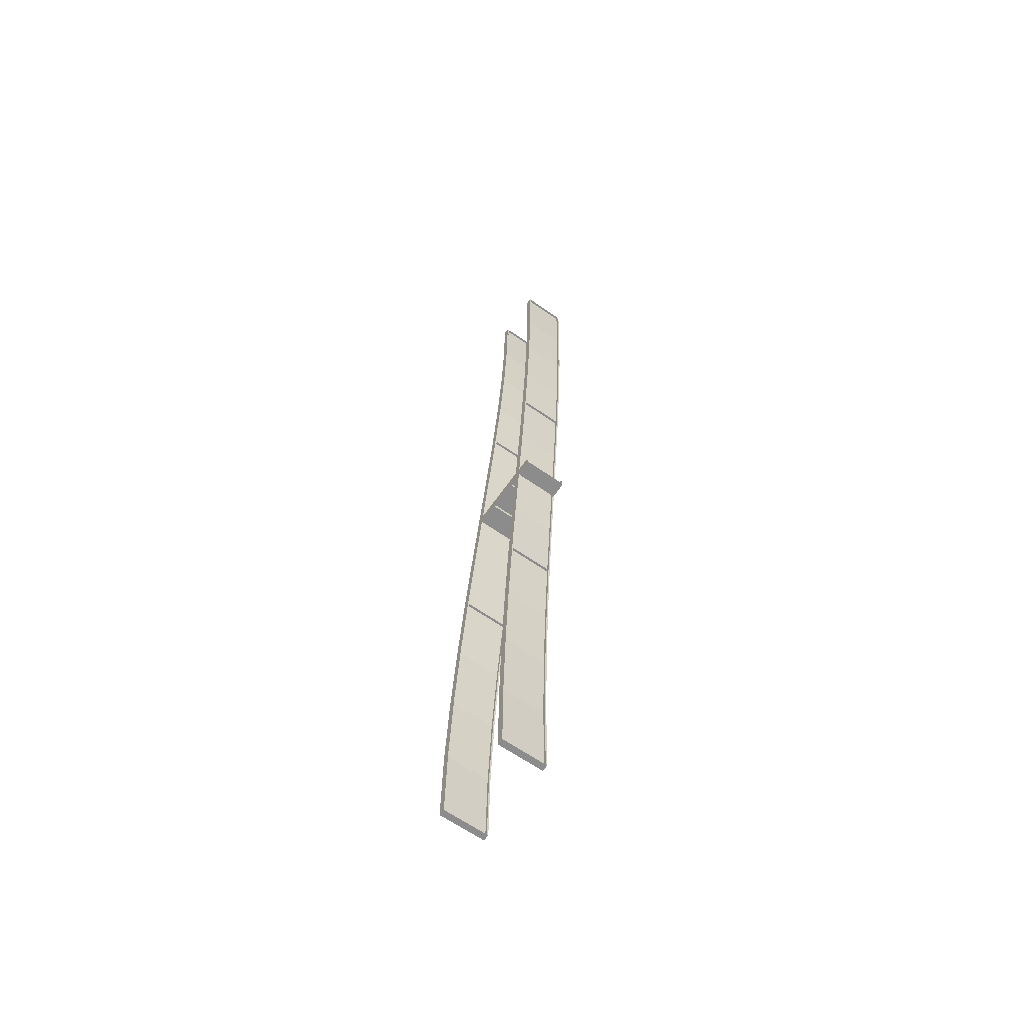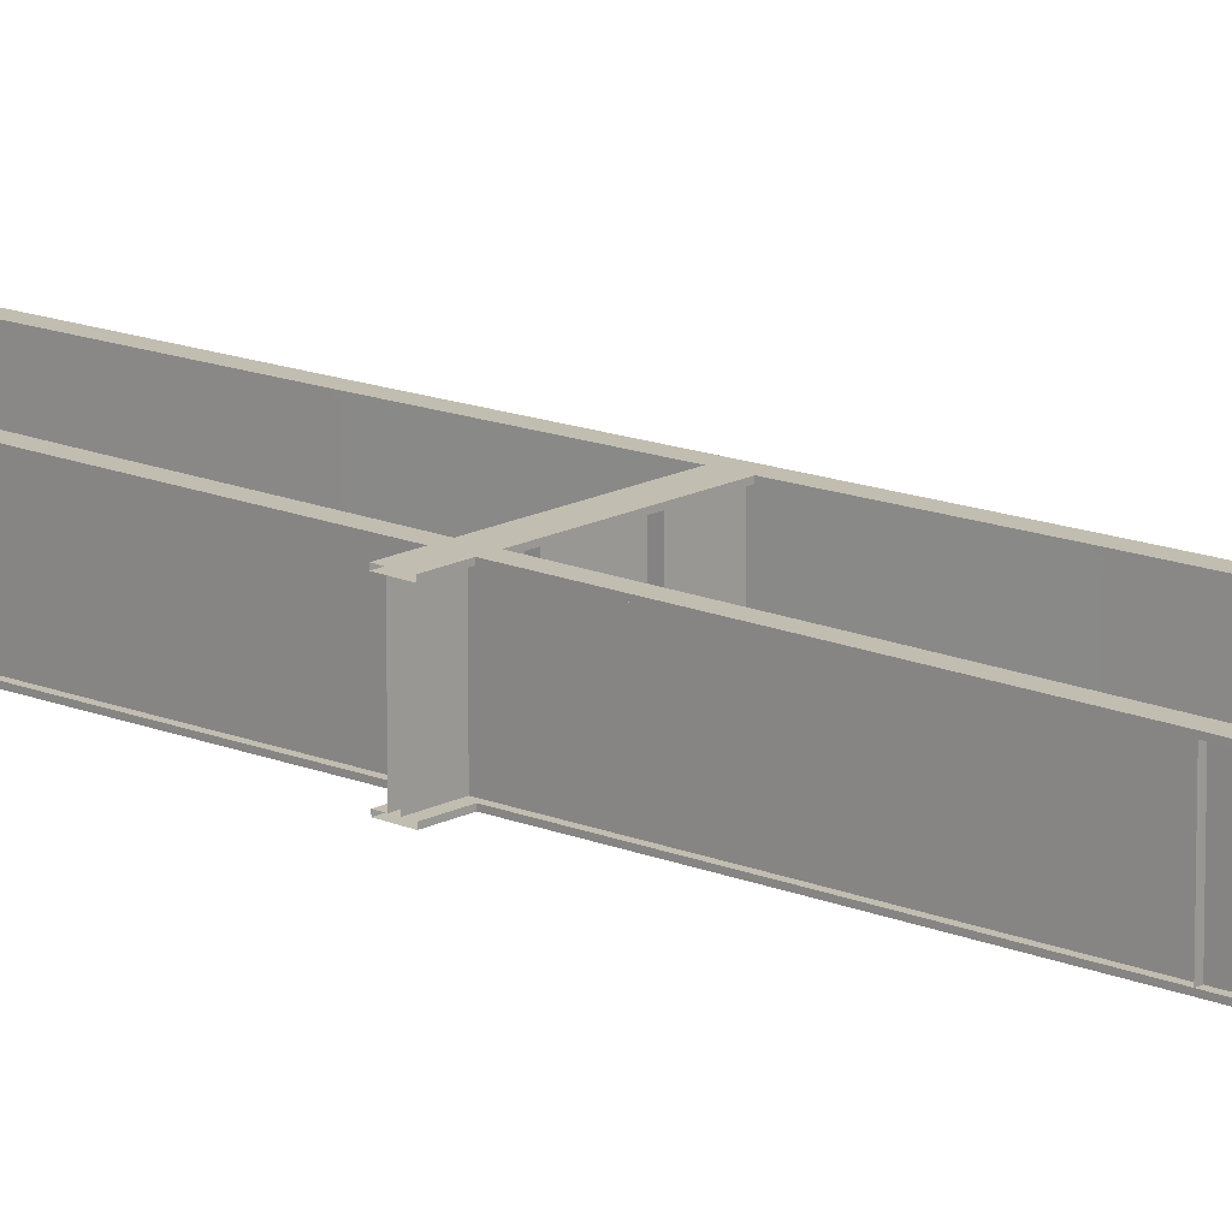
<metadata>
{"format":"obj","ext":"obj","renderer":"f3d","projection":"perspective","resolution":1024,"background":"white","views":[{"elev":-64.3,"azim":55.0,"up":"+Z"},{"elev":17.0,"azim":134.2,"up":"+Y"}]}
</metadata>
<code>
v  -5.132 -0.3956 -5.325
v  -4.402 -0.3942 0.0088
v  -4.823 -0.3942 0.0088
v  -5.553 -0.3956 -5.325
v  -5.553 -0.2956 -5.325
v  -4.823 -0.2942 0.0088
v  -4.402 -0.2942 0.0088
v  -5.132 -0.2956 -5.325
v  -7.344 -0.3 -31.99
v  -7.344 -0.4 -31.99
v  -7.764 -0.4 -31.99
v  -7.764 -0.3 -31.99
v  -1.877 -0.2884 32.01
v  -1.877 -0.3884 32.01
v  -1.457 -0.3884 32.01
v  -1.457 -0.2884 32.01
v  -4.093 -0.2929 5.343
v  -4.093 -0.3929 5.343
v  -7.494 -0.4 -31.99
v  -7.494 -3.171 -31.99
v  -7.614 -3.171 -31.99
v  -7.614 -0.4 -31.99
v  -5.282 -0.3956 -5.325
v  -4.552 -0.3942 0.0088
v  -4.552 -3.171 0.0088
v  -5.282 -3.171 -5.325
v  -1.727 -0.3884 32.01
v  -1.727 -3.171 32.01
v  -1.607 -3.171 32.01
v  -1.607 -0.3884 32.01
v  -3.943 -0.3929 5.343
v  -4.673 -0.3942 0.0088
v  -4.673 -3.171 0.0088
v  -3.943 -3.171 5.343
v  -5.132 -3.271 -5.325
v  -4.402 -3.271 0.0088
v  -4.823 -3.271 0.0088
v  -5.553 -3.271 -5.325
v  -5.553 -3.171 -5.325
v  -4.823 -3.171 0.0088
v  -4.402 -3.171 0.0088
v  -5.132 -3.171 -5.325
v  -7.344 -3.171 -31.99
v  -7.344 -3.271 -31.99
v  -7.764 -3.271 -31.99
v  -7.764 -3.171 -31.99
v  -1.877 -3.171 32.01
v  -1.877 -3.271 32.01
v  -1.457 -3.271 32.01
v  -1.457 -3.171 32.01
v  -4.093 -3.171 5.343
v  -4.093 -3.271 5.343
v  -1.573 -0.3885 26.68
v  -1.992 -0.3885 26.68
v  -1.893 -0.3894 21.35
v  -2.313 -0.3894 21.35
v  -2.377 -0.3902 16.01
v  -2.797 -0.3902 16.01
v  -2.983 -0.3913 10.68
v  -3.404 -0.3913 10.68
v  -3.672 -0.3929 5.343
v  -7.65 -0.3999 -26.66
v  -7.229 -0.3999 -26.66
v  -7.331 -0.3991 -21.33
v  -6.91 -0.3991 -21.33
v  -6.848 -0.3982 -15.99
v  -6.427 -0.3982 -15.99
v  -6.242 -0.3971 -10.66
v  -5.821 -0.3971 -10.66
v  -1.992 -0.2885 26.68
v  -1.573 -0.2885 26.68
v  -2.313 -0.2894 21.35
v  -1.893 -0.2894 21.35
v  -2.797 -0.2902 16.01
v  -2.377 -0.2902 16.01
v  -3.404 -0.2913 10.68
v  -2.983 -0.2913 10.68
v  -3.672 -0.2929 5.343
v  -7.229 -0.2999 -26.66
v  -7.65 -0.2999 -26.66
v  -6.91 -0.2991 -21.33
v  -7.331 -0.2991 -21.33
v  -6.427 -0.2982 -15.99
v  -6.848 -0.2982 -15.99
v  -5.821 -0.2971 -10.66
v  -6.242 -0.2971 -10.66
v  -1.722 -0.3885 26.68
v  -1.722 -3.171 26.68
v  -2.043 -0.3894 21.35
v  -2.043 -3.171 21.35
v  -2.527 -0.3902 16.01
v  -2.527 -3.171 16.01
v  -3.134 -0.3913 10.68
v  -3.134 -3.171 10.68
v  -3.822 -0.3929 5.343
v  -3.822 -3.171 5.343
v  -7.38 -3.171 -26.66
v  -7.38 -0.3999 -26.66
v  -7.061 -3.171 -21.33
v  -7.061 -0.3991 -21.33
v  -6.577 -3.171 -15.99
v  -6.577 -0.3982 -15.99
v  -5.971 -3.171 -10.66
v  -5.971 -0.3971 -10.66
v  -7.5 -0.3999 -26.66
v  -7.5 -3.171 -26.66
v  -7.181 -0.3991 -21.33
v  -7.181 -3.171 -21.33
v  -6.698 -0.3982 -15.99
v  -6.698 -3.171 -15.99
v  -6.091 -0.3971 -10.66
v  -6.091 -3.171 -10.66
v  -5.403 -0.3956 -5.325
v  -5.403 -3.171 -5.325
v  -1.843 -3.171 26.68
v  -1.843 -0.3885 26.68
v  -2.163 -3.171 21.35
v  -2.163 -0.3894 21.35
v  -2.647 -3.171 16.01
v  -2.647 -0.3902 16.01
v  -3.254 -3.171 10.68
v  -3.254 -0.3913 10.68
v  -1.573 -3.271 26.68
v  -1.992 -3.271 26.68
v  -1.893 -3.271 21.35
v  -2.313 -3.271 21.35
v  -2.377 -3.271 16.01
v  -2.797 -3.271 16.01
v  -2.983 -3.271 10.68
v  -3.404 -3.271 10.68
v  -3.672 -3.271 5.343
v  -7.65 -3.271 -26.66
v  -7.229 -3.271 -26.66
v  -7.331 -3.271 -21.33
v  -6.91 -3.271 -21.33
v  -6.848 -3.271 -15.99
v  -6.427 -3.271 -15.99
v  -6.242 -3.271 -10.66
v  -5.821 -3.271 -10.66
v  -1.992 -3.171 26.68
v  -1.573 -3.171 26.68
v  -2.313 -3.171 21.35
v  -1.893 -3.171 21.35
v  -2.797 -3.171 16.01
v  -2.377 -3.171 16.01
v  -3.404 -3.171 10.68
v  -2.983 -3.171 10.68
v  -3.672 -3.171 5.343
v  -7.229 -3.171 -26.66
v  -7.65 -3.171 -26.66
v  -6.91 -3.171 -21.33
v  -7.331 -3.171 -21.33
v  -6.427 -3.171 -15.99
v  -6.848 -3.171 -15.99
v  -5.821 -3.171 -10.66
v  -6.242 -3.171 -10.66
v  -1.457 -0.2885 32.01
v  -1.457 -3.271 32.01
v  -2.983 -0.2914 10.68
v  -2.983 -3.271 10.68
v  -5.821 -0.2972 -10.66
v  -5.821 -3.271 -10.66
v  -7.344 -3.271 -32
v  -7.344 -0.3001 -32
v  1.454 -0.2889 32.01
v  1.874 -0.289 32.01
v  1.874 -3.271 32.01
v  1.454 -3.271 32.01
v  -4.749 -0.3944 -0.6913
v  -3.012 -0.395 -0.689
v  -2.98 -0.3948 0.0112
v  -4.653 -0.3942 0.0088
v  -4.653 -0.2942 0.0088
v  -2.98 -0.2948 0.0112
v  -3.012 -0.2951 -0.689
v  -4.749 -0.2944 -0.6913
v  -4.715 -0.3942 -0.4412
v  -3 -0.3948 -0.4389
v  -3 -3.171 -0.4389
v  -4.715 -3.171 -0.4412
v  -4.687 -3.171 -0.2412
v  -2.991 -3.171 -0.2389
v  -2.991 -0.3949 -0.2389
v  -4.687 -0.3943 -0.2412
v  -4.749 -3.271 -0.6913
v  -3.012 -3.271 -0.689
v  -2.98 -3.271 0.0112
v  -4.653 -3.271 0.0088
v  -4.653 -3.171 0.0088
v  -2.98 -3.171 0.0112
v  -3.012 -3.171 -0.689
v  -4.749 -3.171 -0.6913
v  -1.878 -0.4006 -32
v  -1.878 -3.171 -32
v  -1.998 -3.171 -32
v  -1.998 -0.4006 -32
v  -0.5234 -0.3961 -5.327
v  -0.0773 -0.3948 0.0071
v  -0.0772 -3.171 0.0071
v  -0.5235 -3.171 -5.327
v  1.604 -0.389 32.01
v  1.604 -3.171 32.01
v  1.724 -3.171 32.01
v  1.724 -0.389 32.01
v  0.2489 -0.3935 5.341
v  -0.1974 -0.3948 0.0071
v  -0.1974 -3.171 0.0071
v  0.2489 -3.171 5.341
v  -0.3732 -0.3961 -5.327
v  0.0728 -0.3948 0.0071
v  -0.3475 -0.3948 0.0071
v  -0.7936 -0.3961 -5.327
v  -0.7937 -0.2961 -5.327
v  -0.3475 -0.2948 0.0071
v  0.0728 -0.2948 0.0071
v  -0.3733 -0.2961 -5.327
v  -1.728 -0.3006 -32
v  -1.728 -0.4006 -32
v  -2.148 -0.4006 -32
v  -2.148 -0.3006 -32
v  1.454 -0.289 32.01
v  1.454 -0.389 32.01
v  1.874 -0.389 32.01
v  0.0988 -0.2935 5.341
v  0.0988 -0.3935 5.341
v  -0.3732 -3.271 -5.327
v  0.0728 -3.271 0.0071
v  -0.3476 -3.271 0.0071
v  -0.7936 -3.271 -5.327
v  -0.7936 -3.171 -5.327
v  -0.3476 -3.171 0.0071
v  0.0729 -3.171 0.0071
v  -0.3732 -3.171 -5.327
v  -1.728 -3.171 -32
v  -1.728 -3.271 -32
v  -2.148 -3.271 -32
v  -2.148 -3.171 -32
v  1.454 -3.171 32.01
v  1.454 -3.271 32.01
v  1.874 -3.171 32.01
v  0.0987 -3.171 5.341
v  0.0988 -3.271 5.341
v  1.653 -0.3891 26.68
v  1.653 -3.171 26.68
v  1.457 -0.39 21.34
v  1.457 -3.171 21.34
v  1.161 -0.3908 16.01
v  1.161 -3.171 16.01
v  0.7902 -0.3919 10.68
v  0.7901 -3.171 10.68
v  0.369 -0.3935 5.341
v  0.369 -3.171 5.341
v  -1.807 -3.171 -26.66
v  -1.807 -0.4005 -26.66
v  -1.612 -3.171 -21.33
v  -1.612 -0.3996 -21.33
v  -1.316 -3.171 -16
v  -1.316 -0.3988 -16
v  -0.9445 -3.171 -10.66
v  -0.9445 -0.3977 -10.66
v  -1.927 -0.4005 -26.66
v  -1.927 -3.171 -26.66
v  -1.732 -0.3996 -21.33
v  -1.732 -3.171 -21.33
v  -1.436 -0.3988 -16
v  -1.436 -3.171 -16
v  -1.065 -0.3977 -10.66
v  -1.065 -3.171 -10.66
v  -0.6435 -0.3961 -5.327
v  -0.6435 -3.171 -5.327
v  1.533 -3.171 26.68
v  1.533 -0.3891 26.68
v  1.337 -3.171 21.34
v  1.337 -0.39 21.34
v  1.041 -3.171 16.01
v  1.041 -0.3908 16.01
v  0.6701 -3.171 10.68
v  0.6701 -0.3919 10.68
v  1.803 -0.3891 26.68
v  1.383 -0.3891 26.68
v  1.607 -0.39 21.34
v  1.187 -0.39 21.34
v  1.311 -0.3908 16.01
v  0.8912 -0.3908 16.01
v  0.9402 -0.3919 10.68
v  0.52 -0.3919 10.68
v  0.519 -0.3935 5.341
v  -2.077 -0.4005 -26.66
v  -1.657 -0.4005 -26.66
v  -1.882 -0.3996 -21.33
v  -1.462 -0.3996 -21.33
v  -1.586 -0.3988 -16
v  -1.165 -0.3988 -16
v  -1.215 -0.3977 -10.66
v  -0.7944 -0.3977 -10.66
v  1.383 -0.2891 26.68
v  1.803 -0.2891 26.68
v  1.187 -0.29 21.34
v  1.607 -0.29 21.34
v  0.8912 -0.2908 16.01
v  1.311 -0.2908 16.01
v  0.52 -0.2919 10.68
v  0.9402 -0.2919 10.68
v  0.519 -0.2935 5.341
v  -1.657 -0.3005 -26.66
v  -2.077 -0.3005 -26.66
v  -1.462 -0.2996 -21.33
v  -1.882 -0.2996 -21.33
v  -1.165 -0.2988 -16
v  -1.586 -0.2988 -16
v  -0.7945 -0.2977 -10.66
v  -1.215 -0.2977 -10.66
v  1.803 -3.271 26.68
v  1.383 -3.271 26.68
v  1.607 -3.271 21.34
v  1.187 -3.271 21.34
v  1.311 -3.271 16.01
v  0.8912 -3.271 16.01
v  0.9402 -3.271 10.68
v  0.52 -3.271 10.68
v  0.519 -3.271 5.341
v  -2.077 -3.271 -26.66
v  -1.657 -3.271 -26.66
v  -1.882 -3.271 -21.33
v  -1.462 -3.271 -21.33
v  -1.586 -3.271 -16
v  -1.165 -3.271 -16
v  -1.215 -3.271 -10.66
v  -0.7944 -3.271 -10.66
v  1.383 -3.171 26.68
v  1.803 -3.171 26.68
v  1.187 -3.171 21.34
v  1.607 -3.171 21.34
v  0.8912 -3.171 16.01
v  1.311 -3.171 16.01
v  0.52 -3.171 10.68
v  0.9402 -3.171 10.68
v  0.5191 -3.171 5.341
v  -1.657 -3.171 -26.66
v  -2.077 -3.171 -26.66
v  -1.462 -3.171 -21.33
v  -1.882 -3.171 -21.33
v  -1.165 -3.171 -16
v  -1.586 -3.171 -16
v  -0.7944 -3.171 -10.66
v  -1.215 -3.171 -10.66
v  0.5343 -0.2918 10.68
v  0.5343 -3.271 10.68
v  -1.2 -0.2976 -10.66
v  -1.2 -3.271 -10.66
v  -2.148 -3.271 -32
v  -2.148 -0.3005 -32
v  -1.018 -0.395 -0.689
v  0.9495 -0.3949 -0.6931
v  0.9818 -0.3948 0.0071
v  -0.9862 -0.3948 0.0111
v  -0.9862 -0.2948 0.0111
v  0.9818 -0.2948 0.0071
v  0.9495 -0.295 -0.6931
v  -1.018 -0.2951 -0.689
v  -1.007 -0.3948 -0.4389
v  0.961 -0.3948 -0.443
v  0.961 -3.171 -0.443
v  -1.007 -3.171 -0.4389
v  -0.9978 -3.171 -0.2389
v  0.9703 -3.171 -0.2429
v  0.9703 -0.3949 -0.2429
v  -0.9978 -0.3949 -0.2389
v  -1.018 -3.271 -0.689
v  0.9495 -3.271 -0.6931
v  0.9818 -3.271 0.0071
v  -0.9862 -3.271 0.0111
v  -0.9862 -3.171 0.0111
v  0.9818 -3.171 0.0071
v  0.9495 -3.171 -0.6931
v  -1.018 -3.171 -0.689
g Elevated_Node_Pavement_Steel_Insert_Single_Start
f 1 2 3
f 3 4 1
f 5 6 7
f 7 8 5
f 9 10 11
f 11 12 9
f 8 7 2
f 2 1 8
f 13 14 15
f 15 16 13
f 17 6 3
f 3 18 17
f 19 20 21
f 21 22 19
f 23 24 25
f 25 26 23
f 27 28 29
f 29 30 27
f 31 32 33
f 33 34 31
f 35 36 37
f 37 38 35
f 39 40 41
f 41 42 39
f 43 44 45
f 45 46 43
f 42 41 36
f 36 35 42
f 47 48 49
f 49 50 47
f 51 40 37
f 37 52 51
f 53 15 14
f 14 54 53
f 55 53 54
f 54 56 55
f 57 55 56
f 56 58 57
f 59 57 58
f 58 60 59
f 61 59 60
f 60 18 61
f 2 61 18
f 18 3 2
f 62 11 10
f 10 63 62
f 64 62 63
f 63 65 64
f 66 64 65
f 65 67 66
f 68 66 67
f 67 69 68
f 4 68 69
f 69 1 4
f 70 13 16
f 16 71 70
f 72 70 71
f 71 73 72
f 74 72 73
f 73 75 74
f 76 74 75
f 75 77 76
f 17 76 77
f 77 78 17
f 6 17 78
f 78 7 6
f 79 9 12
f 12 80 79
f 81 79 80
f 80 82 81
f 83 81 82
f 82 84 83
f 85 83 84
f 84 86 85
f 8 85 86
f 86 5 8
f 71 16 15
f 15 53 71
f 73 71 53
f 53 55 73
f 75 73 55
f 55 57 75
f 77 75 57
f 57 59 77
f 78 77 59
f 59 61 78
f 7 78 61
f 61 2 7
f 63 10 9
f 9 79 63
f 65 63 79
f 79 81 65
f 67 65 81
f 81 83 67
f 69 67 83
f 83 85 69
f 1 69 85
f 85 8 1
f 80 12 11
f 11 62 80
f 82 80 62
f 62 64 82
f 84 82 64
f 64 66 84
f 86 84 66
f 66 68 86
f 5 86 68
f 68 4 5
f 6 5 4
f 4 3 6
f 54 14 13
f 13 70 54
f 56 54 70
f 70 72 56
f 58 56 72
f 72 74 58
f 60 58 74
f 74 76 60
f 18 60 76
f 76 17 18
f 87 30 29
f 29 88 87
f 89 87 88
f 88 90 89
f 91 89 90
f 90 92 91
f 93 91 92
f 92 94 93
f 95 93 94
f 94 96 95
f 24 95 96
f 96 25 24
f 97 20 19
f 19 98 97
f 99 97 98
f 98 100 99
f 101 99 100
f 100 102 101
f 103 101 102
f 102 104 103
f 26 103 104
f 104 23 26
f 105 22 21
f 21 106 105
f 107 105 106
f 106 108 107
f 109 107 108
f 108 110 109
f 111 109 110
f 110 112 111
f 113 111 112
f 112 114 113
f 32 113 114
f 114 33 32
f 115 28 27
f 27 116 115
f 117 115 116
f 116 118 117
f 119 117 118
f 118 120 119
f 121 119 120
f 120 122 121
f 34 121 122
f 122 31 34
f 123 49 48
f 48 124 123
f 125 123 124
f 124 126 125
f 127 125 126
f 126 128 127
f 129 127 128
f 128 130 129
f 131 129 130
f 130 52 131
f 36 131 52
f 52 37 36
f 132 45 44
f 44 133 132
f 134 132 133
f 133 135 134
f 136 134 135
f 135 137 136
f 138 136 137
f 137 139 138
f 38 138 139
f 139 35 38
f 140 47 50
f 50 141 140
f 142 140 141
f 141 143 142
f 144 142 143
f 143 145 144
f 146 144 145
f 145 147 146
f 51 146 147
f 147 148 51
f 40 51 148
f 148 41 40
f 149 43 46
f 46 150 149
f 151 149 150
f 150 152 151
f 153 151 152
f 152 154 153
f 155 153 154
f 154 156 155
f 42 155 156
f 156 39 42
f 141 50 49
f 49 123 141
f 143 141 123
f 123 125 143
f 145 143 125
f 125 127 145
f 147 145 127
f 127 129 147
f 148 147 129
f 129 131 148
f 41 148 131
f 131 36 41
f 133 44 43
f 43 149 133
f 135 133 149
f 149 151 135
f 137 135 151
f 151 153 137
f 139 137 153
f 153 155 139
f 35 139 155
f 155 42 35
f 150 46 45
f 45 132 150
f 152 150 132
f 132 134 152
f 154 152 134
f 134 136 154
f 156 154 136
f 136 138 156
f 39 156 138
f 138 38 39
f 40 39 38
f 38 37 40
f 124 48 47
f 47 140 124
f 126 124 140
f 140 142 126
f 128 126 142
f 142 144 128
f 130 128 144
f 144 146 130
f 52 130 146
f 146 51 52
f 13 157 158
f 158 48 13
f 76 159 160
f 160 130 76
f 86 161 162
f 162 138 86
f 163 164 12
f 12 45 163
f 160 159 76
f 76 130 160
f 162 161 86
f 86 138 162
f 165 166 167
f 167 168 165
f 169 170 171
f 171 172 169
f 173 174 175
f 175 176 173
f 176 175 170
f 170 169 176
f 172 171 174
f 174 173 172
f 177 178 179
f 179 180 177
f 181 182 183
f 183 184 181
f 185 186 187
f 187 188 185
f 189 190 191
f 191 192 189
f 192 191 186
f 186 185 192
f 188 187 190
f 190 189 188
f 174 175 186
f 186 187 174
f 186 175 174
f 174 187 186
f 193 194 195
f 195 196 193
f 197 198 199
f 199 200 197
f 201 202 203
f 203 204 201
f 205 206 207
f 207 208 205
f 209 210 211
f 211 212 209
f 213 214 215
f 215 216 213
f 217 218 219
f 219 220 217
f 216 215 210
f 210 209 216
f 221 222 223
f 223 166 221
f 224 214 211
f 211 225 224
f 226 227 228
f 228 229 226
f 230 231 232
f 232 233 230
f 234 235 236
f 236 237 234
f 233 232 227
f 227 226 233
f 238 239 167
f 167 240 238
f 241 231 228
f 228 242 241
f 243 204 203
f 203 244 243
f 245 243 244
f 244 246 245
f 247 245 246
f 246 248 247
f 249 247 248
f 248 250 249
f 251 249 250
f 250 252 251
f 198 251 252
f 252 199 198
f 253 194 193
f 193 254 253
f 255 253 254
f 254 256 255
f 257 255 256
f 256 258 257
f 259 257 258
f 258 260 259
f 200 259 260
f 260 197 200
f 261 196 195
f 195 262 261
f 263 261 262
f 262 264 263
f 265 263 264
f 264 266 265
f 267 265 266
f 266 268 267
f 269 267 268
f 268 270 269
f 206 269 270
f 270 207 206
f 271 202 201
f 201 272 271
f 273 271 272
f 272 274 273
f 275 273 274
f 274 276 275
f 277 275 276
f 276 278 277
f 208 277 278
f 278 205 208
f 279 223 222
f 222 280 279
f 281 279 280
f 280 282 281
f 283 281 282
f 282 284 283
f 285 283 284
f 284 286 285
f 287 285 286
f 286 225 287
f 210 287 225
f 225 211 210
f 288 219 218
f 218 289 288
f 290 288 289
f 289 291 290
f 292 290 291
f 291 293 292
f 294 292 293
f 293 295 294
f 212 294 295
f 295 209 212
f 296 221 166
f 166 297 296
f 298 296 297
f 297 299 298
f 300 298 299
f 299 301 300
f 302 300 301
f 301 303 302
f 224 302 303
f 303 304 224
f 214 224 304
f 304 215 214
f 305 217 220
f 220 306 305
f 307 305 306
f 306 308 307
f 309 307 308
f 308 310 309
f 311 309 310
f 310 312 311
f 216 311 312
f 312 213 216
f 297 166 223
f 223 279 297
f 299 297 279
f 279 281 299
f 301 299 281
f 281 283 301
f 303 301 283
f 283 285 303
f 304 303 285
f 285 287 304
f 215 304 287
f 287 210 215
f 289 218 217
f 217 305 289
f 291 289 305
f 305 307 291
f 293 291 307
f 307 309 293
f 295 293 309
f 309 311 295
f 209 295 311
f 311 216 209
f 306 220 219
f 219 288 306
f 308 306 288
f 288 290 308
f 310 308 290
f 290 292 310
f 312 310 292
f 292 294 312
f 213 312 294
f 294 212 213
f 214 213 212
f 212 211 214
f 280 222 221
f 221 296 280
f 282 280 296
f 296 298 282
f 284 282 298
f 298 300 284
f 286 284 300
f 300 302 286
f 225 286 302
f 302 224 225
f 313 167 239
f 239 314 313
f 315 313 314
f 314 316 315
f 317 315 316
f 316 318 317
f 319 317 318
f 318 320 319
f 321 319 320
f 320 242 321
f 227 321 242
f 242 228 227
f 322 236 235
f 235 323 322
f 324 322 323
f 323 325 324
f 326 324 325
f 325 327 326
f 328 326 327
f 327 329 328
f 229 328 329
f 329 226 229
f 330 238 240
f 240 331 330
f 332 330 331
f 331 333 332
f 334 332 333
f 333 335 334
f 336 334 335
f 335 337 336
f 241 336 337
f 337 338 241
f 231 241 338
f 338 232 231
f 339 234 237
f 237 340 339
f 341 339 340
f 340 342 341
f 343 341 342
f 342 344 343
f 345 343 344
f 344 346 345
f 233 345 346
f 346 230 233
f 331 240 167
f 167 313 331
f 333 331 313
f 313 315 333
f 335 333 315
f 315 317 335
f 337 335 317
f 317 319 337
f 338 337 319
f 319 321 338
f 232 338 321
f 321 227 232
f 323 235 234
f 234 339 323
f 325 323 339
f 339 341 325
f 327 325 341
f 341 343 327
f 329 327 343
f 343 345 329
f 226 329 345
f 345 233 226
f 340 237 236
f 236 322 340
f 342 340 322
f 322 324 342
f 344 342 324
f 324 326 344
f 346 344 326
f 326 328 346
f 230 346 328
f 328 229 230
f 231 230 229
f 229 228 231
f 314 239 238
f 238 330 314
f 316 314 330
f 330 332 316
f 318 316 332
f 332 334 318
f 320 318 334
f 334 336 320
f 242 320 336
f 336 241 242
f 13 157 158
f 158 48 13
f 165 166 167
f 167 168 165
f 347 303 319
f 319 348 347
f 349 311 329
f 329 350 349
f 351 235 217
f 217 352 351
f 348 319 303
f 303 347 348
f 350 329 311
f 311 349 350
f 353 354 355
f 355 356 353
f 357 358 359
f 359 360 357
f 360 359 354
f 354 353 360
f 356 355 358
f 358 357 356
f 361 362 363
f 363 364 361
f 365 366 367
f 367 368 365
f 369 370 371
f 371 372 369
f 373 374 375
f 375 376 373
f 376 375 370
f 370 369 376
f 372 371 374
f 374 373 372
f 357 360 369
f 369 372 357
f 369 360 357
f 357 372 369
f 170 353 356
f 356 171 170
f 174 357 360
f 360 175 174
f 175 360 353
f 353 170 175
f 171 356 357
f 357 174 171
f 178 361 364
f 364 179 178
f 182 365 368
f 368 183 182
f 186 369 372
f 372 187 186
f 190 373 376
f 376 191 190
f 191 376 369
f 369 186 191
f 187 372 373
f 373 190 187

</code>
